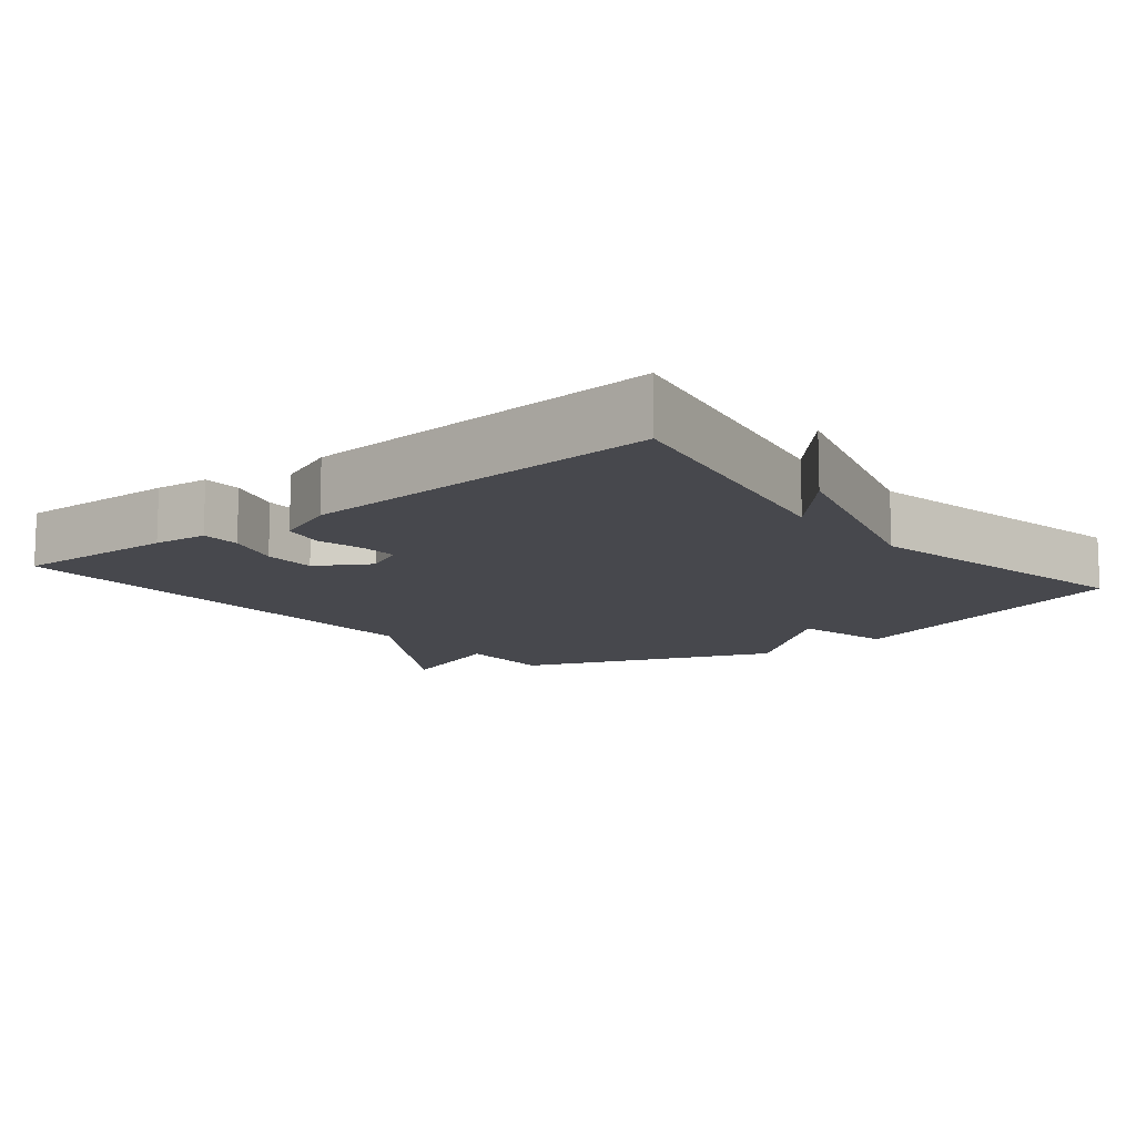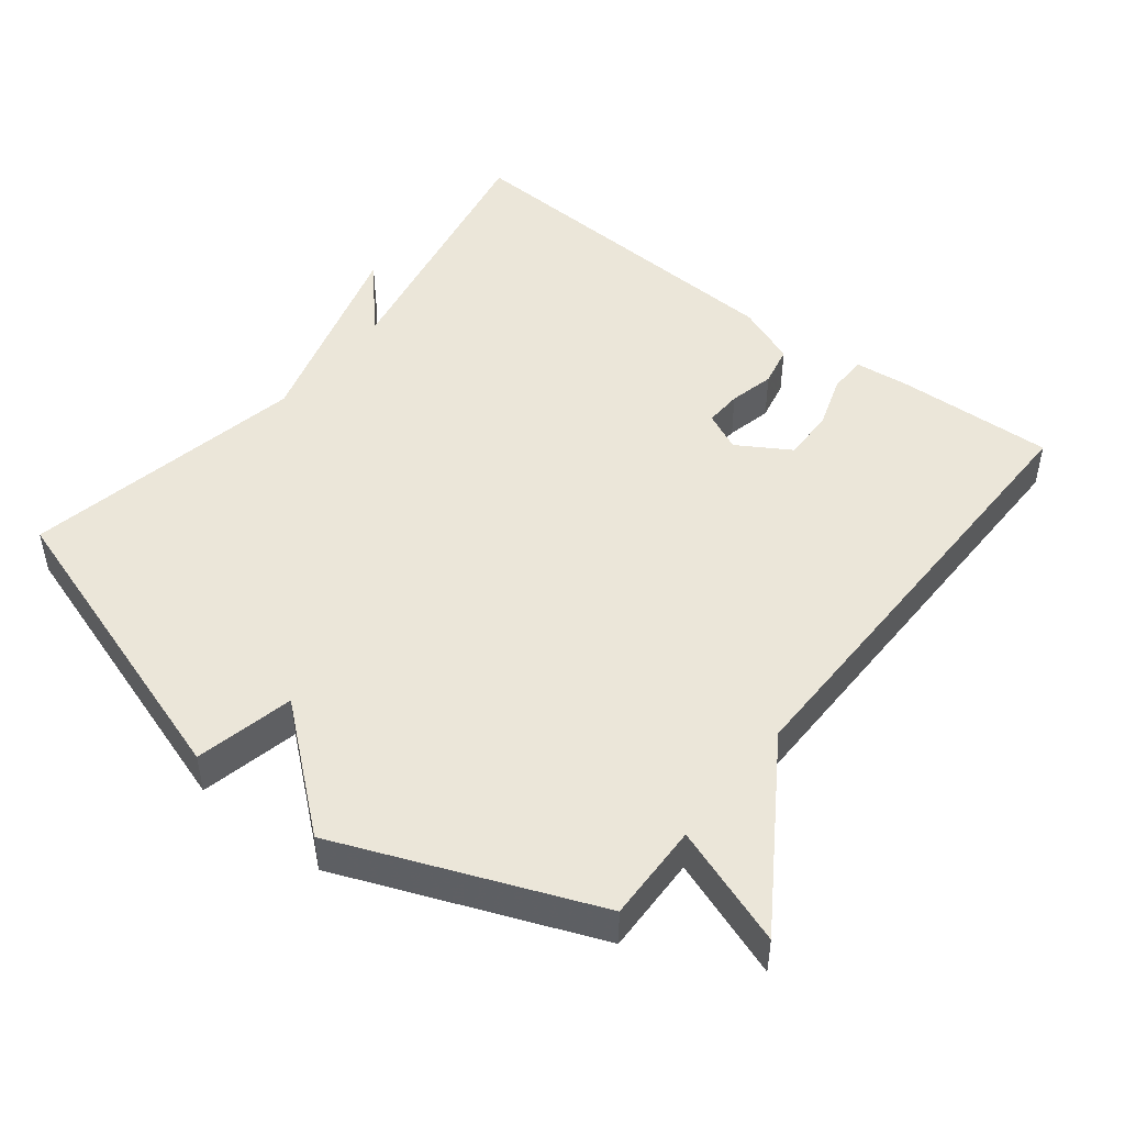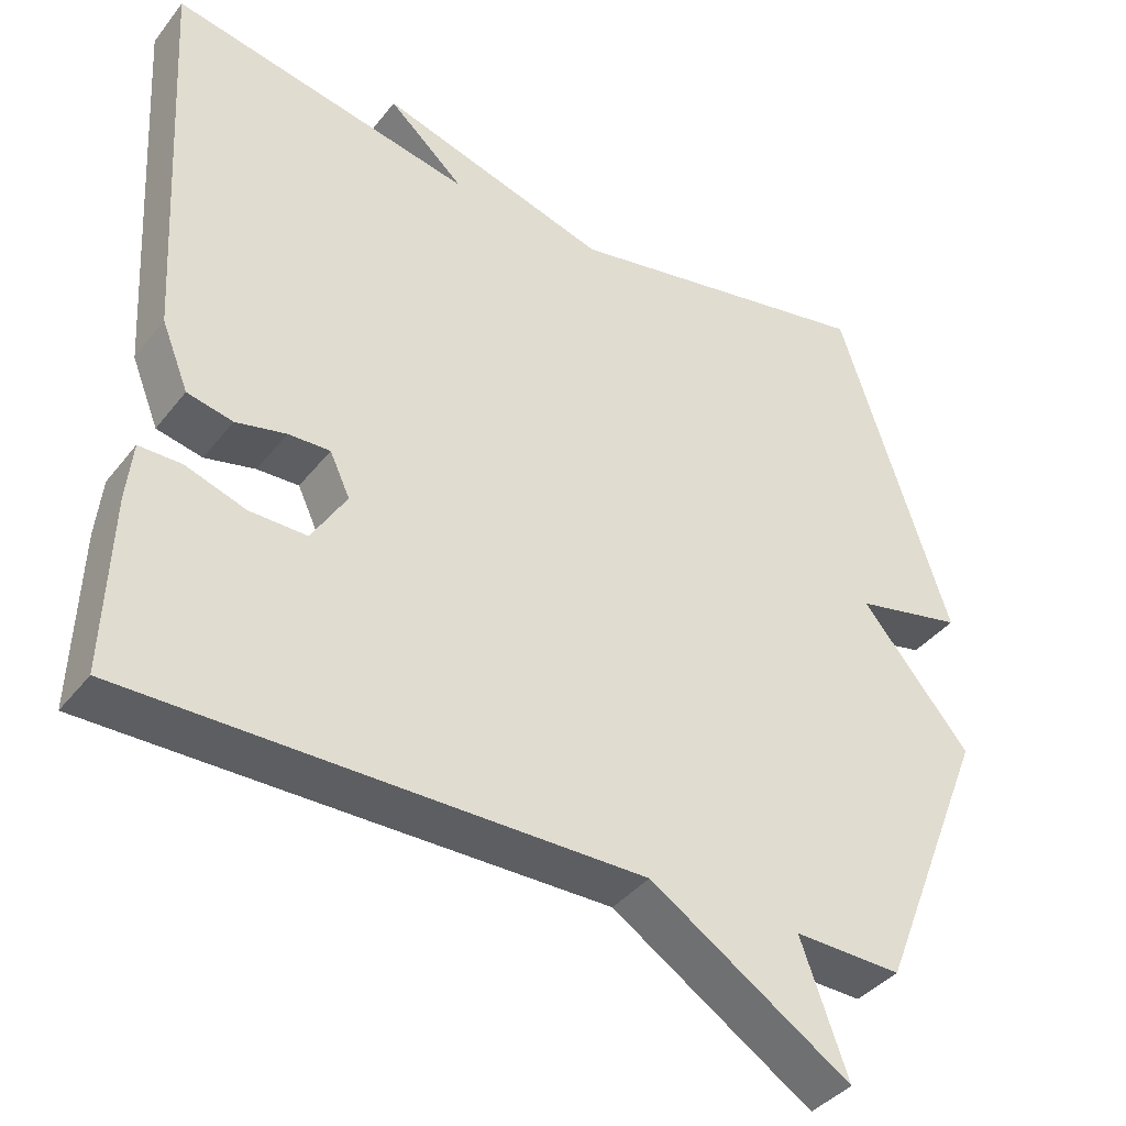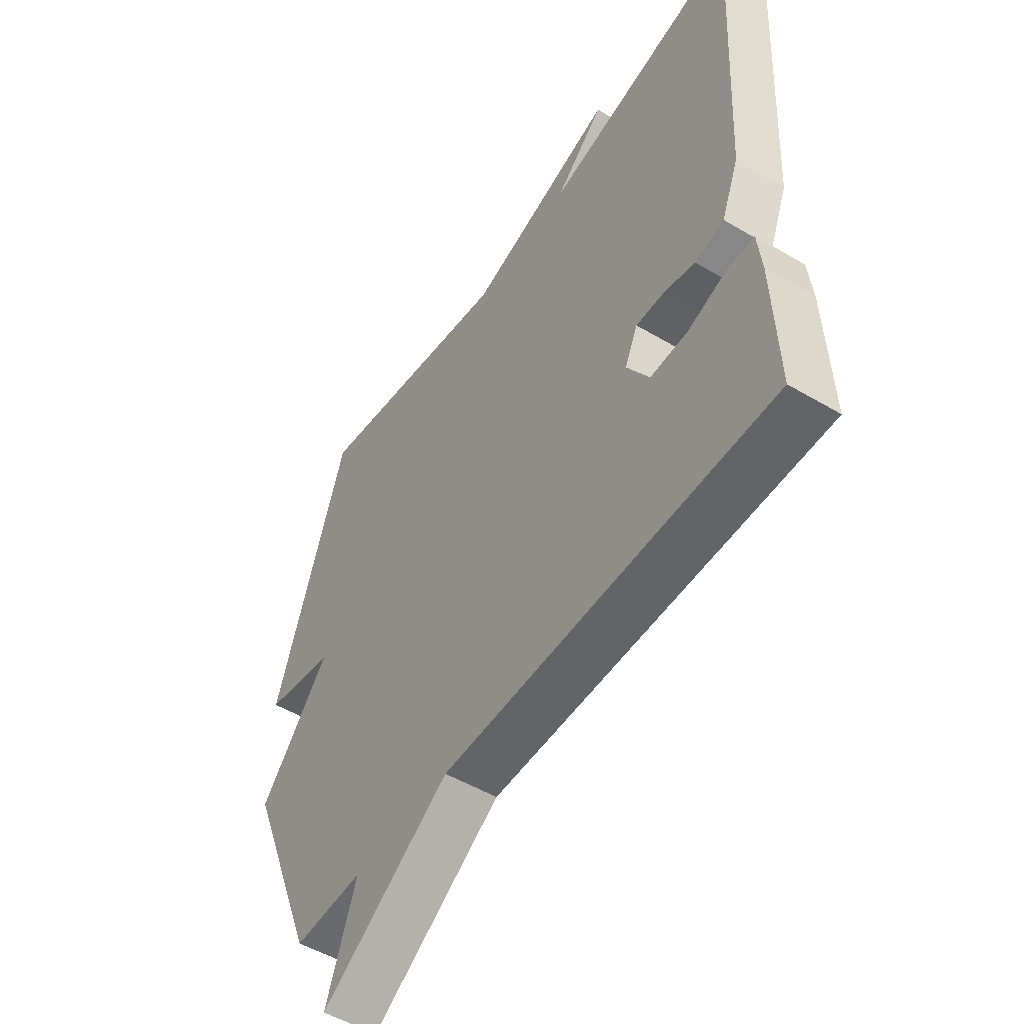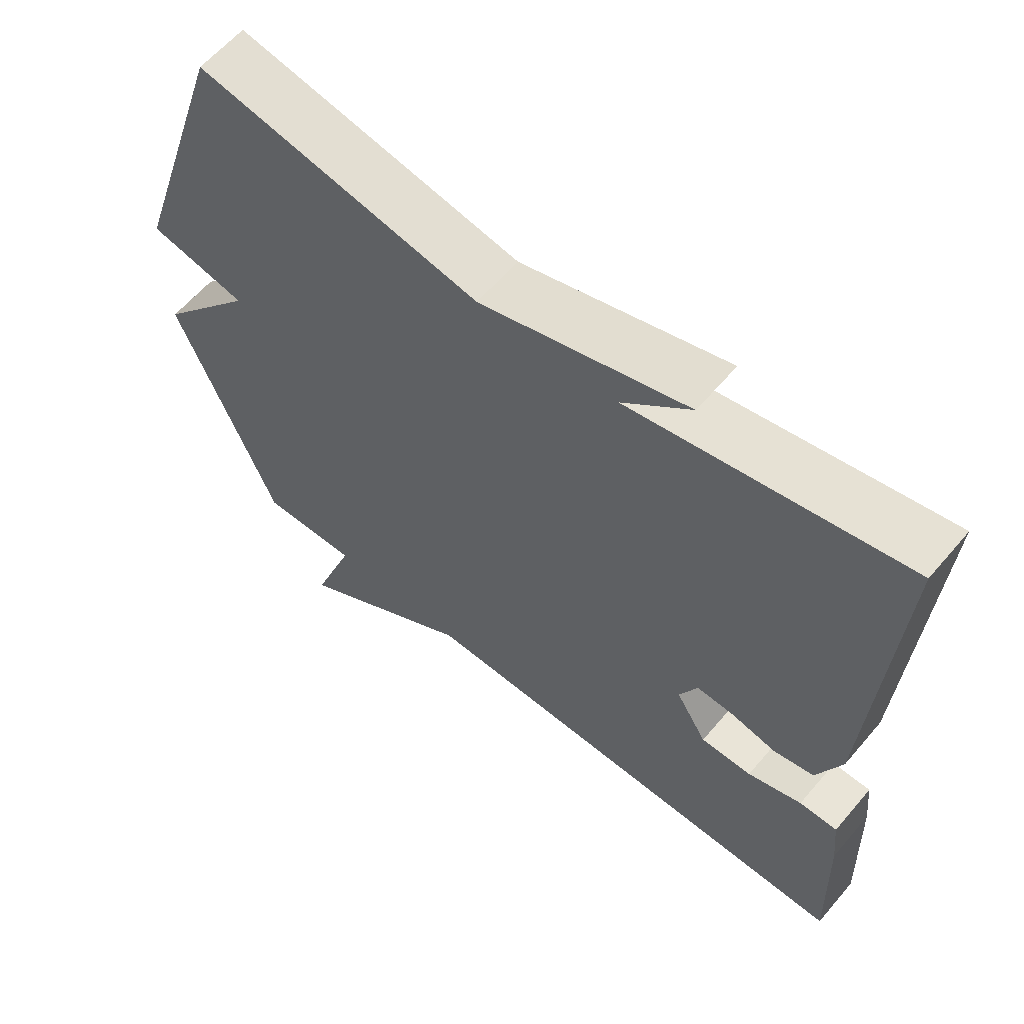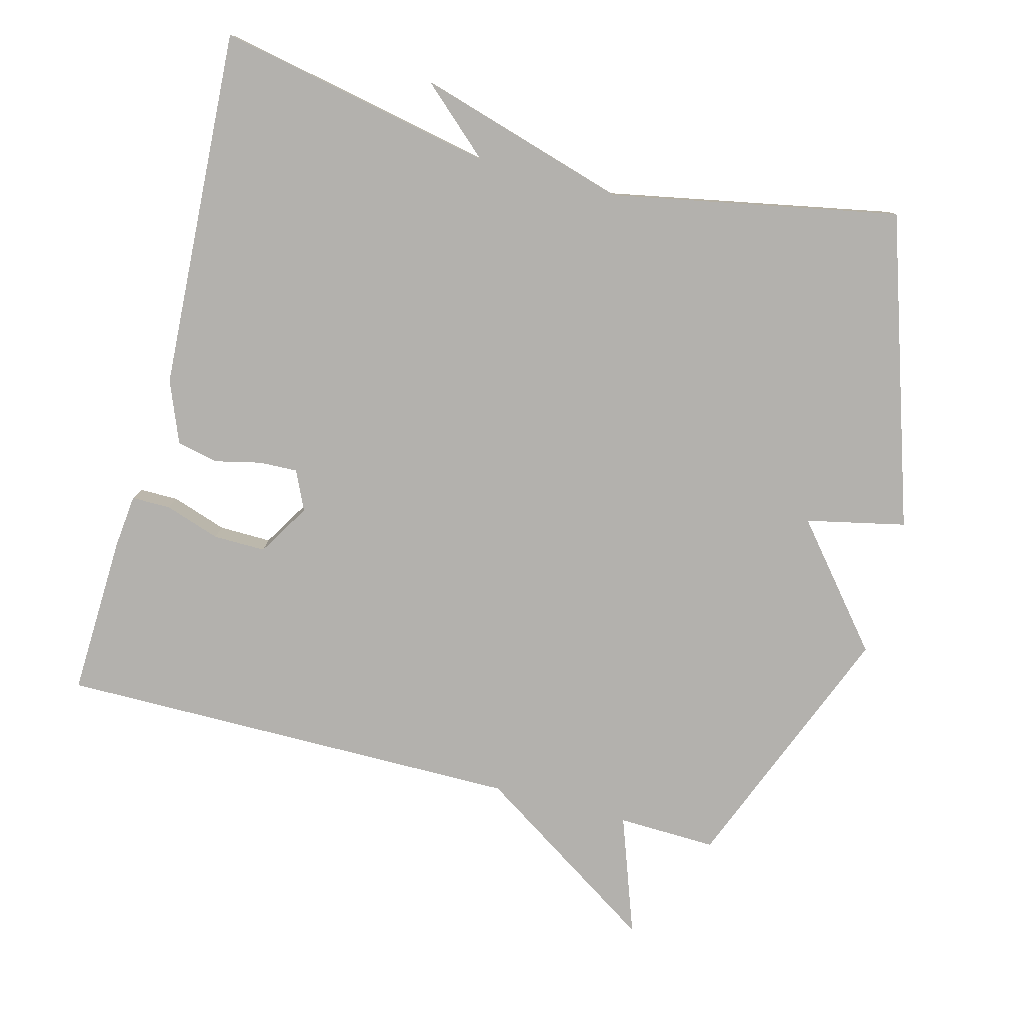
<metadata>
{"format":"obj","ext":"obj","renderer":"f3d","projection":"perspective","resolution":1024,"background":"white","views":[{"elev":-11.9,"azim":-50.9,"up":"+Y"},{"elev":47.5,"azim":128.1,"up":"+Y"},{"elev":-39.1,"azim":-33.9,"up":"+Z"},{"elev":-51.6,"azim":-122.7,"up":"+Z"},{"elev":61.0,"azim":-139.8,"up":"+Z"},{"elev":-79.2,"azim":-14.8,"up":"+Y"}]}
</metadata>
<code>
v -0.5 0.07 -0.5
v -0.492 0.07 -0.272
v -0.484 0.07 -0.196
v -0.429 0.07 -0.196
v -0.351 0.07 -0.222
v -0.277 0.07 -0.223
v -0.232 0.07 -0.149
v -0.258 0.07 -0.093
v -0.312 0.07 -0.095
v -0.377 0.07 -0.11
v -0.436 0.07 -0.097
v -0.471 0.07 -0.01
v -0.5 0.07 0.5
v -0.107 0.07 0.421
v -0.205 0.07 0.509
v 0.093 0.07 0.421
v 0.5 0.07 0.5
v 0.644 0.07 0.06
v 0.503 0.07 0.029
v 0.644 0.07 -0.14
v 0.5 0.07 -0.5
v 0.36 0.07 -0.496
v 0.421 0.07 -0.665
v 0.16 0.07 -0.496
v -0.5 0 -0.5
v -0.492 0 -0.272
v -0.484 0 -0.196
v -0.429 0 -0.196
v -0.351 0 -0.222
v -0.277 0 -0.223
v -0.232 0 -0.149
v -0.258 0 -0.093
v -0.312 0 -0.095
v -0.377 0 -0.11
v -0.436 0 -0.097
v -0.471 0 -0.01
v -0.5 0 0.5
v -0.107 0 0.421
v -0.205 0 0.509
v 0.093 0 0.421
v 0.5 0 0.5
v 0.644 0 0.06
v 0.503 0 0.029
v 0.644 0 -0.14
v 0.5 0 -0.5
v 0.36 0 -0.496
v 0.421 0 -0.665
v 0.16 0 -0.496
f 22 23 24
f 19 20 21 22
f 19 22 24
f 16 17 18 19
f 14 15 16 19
f 12 13 14
f 11 12 14
f 10 11 14
f 9 10 14
f 8 9 14 19
f 7 8 19 24
f 3 4 5
f 2 3 5
f 1 2 5
f 24 1 5
f 24 5 6
f 6 7 24
f 48 47 46
f 46 45 44 43
f 48 46 43
f 43 42 41 40
f 43 40 39 38
f 38 37 36
f 38 36 35
f 38 35 34
f 38 34 33
f 43 38 33 32
f 48 43 32 31
f 29 28 27
f 29 27 26
f 29 26 25
f 29 25 48
f 30 29 48
f 48 31 30
f 1 25 26 2
f 2 26 27 3
f 3 27 28 4
f 4 28 29 5
f 5 29 30 6
f 6 30 31 7
f 7 31 32 8
f 8 32 33 9
f 9 33 34 10
f 10 34 35 11
f 11 35 36 12
f 12 36 37 13
f 13 37 38 14
f 14 38 39 15
f 15 39 40 16
f 16 40 41 17
f 17 41 42 18
f 18 42 43 19
f 19 43 44 20
f 20 44 45 21
f 21 45 46 22
f 22 46 47 23
f 23 47 48 24
f 24 48 25 1

</code>
